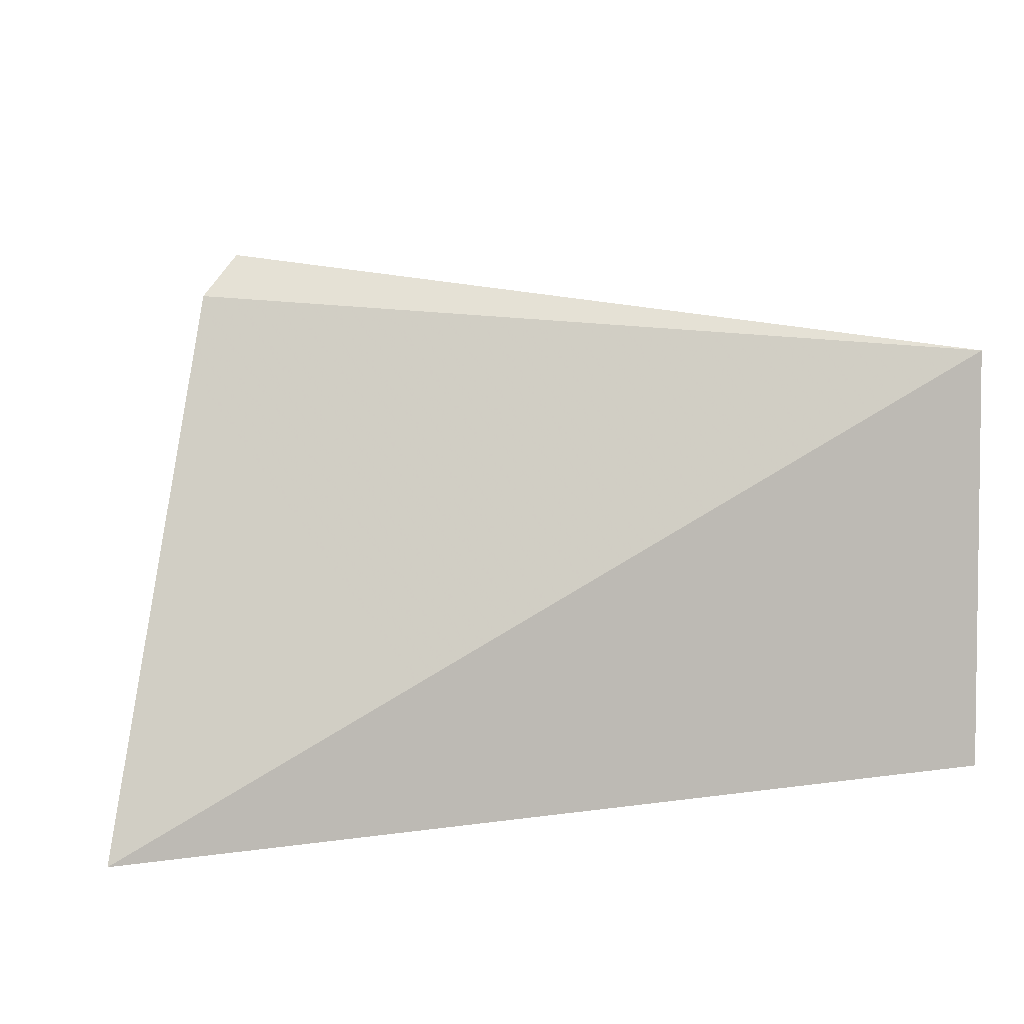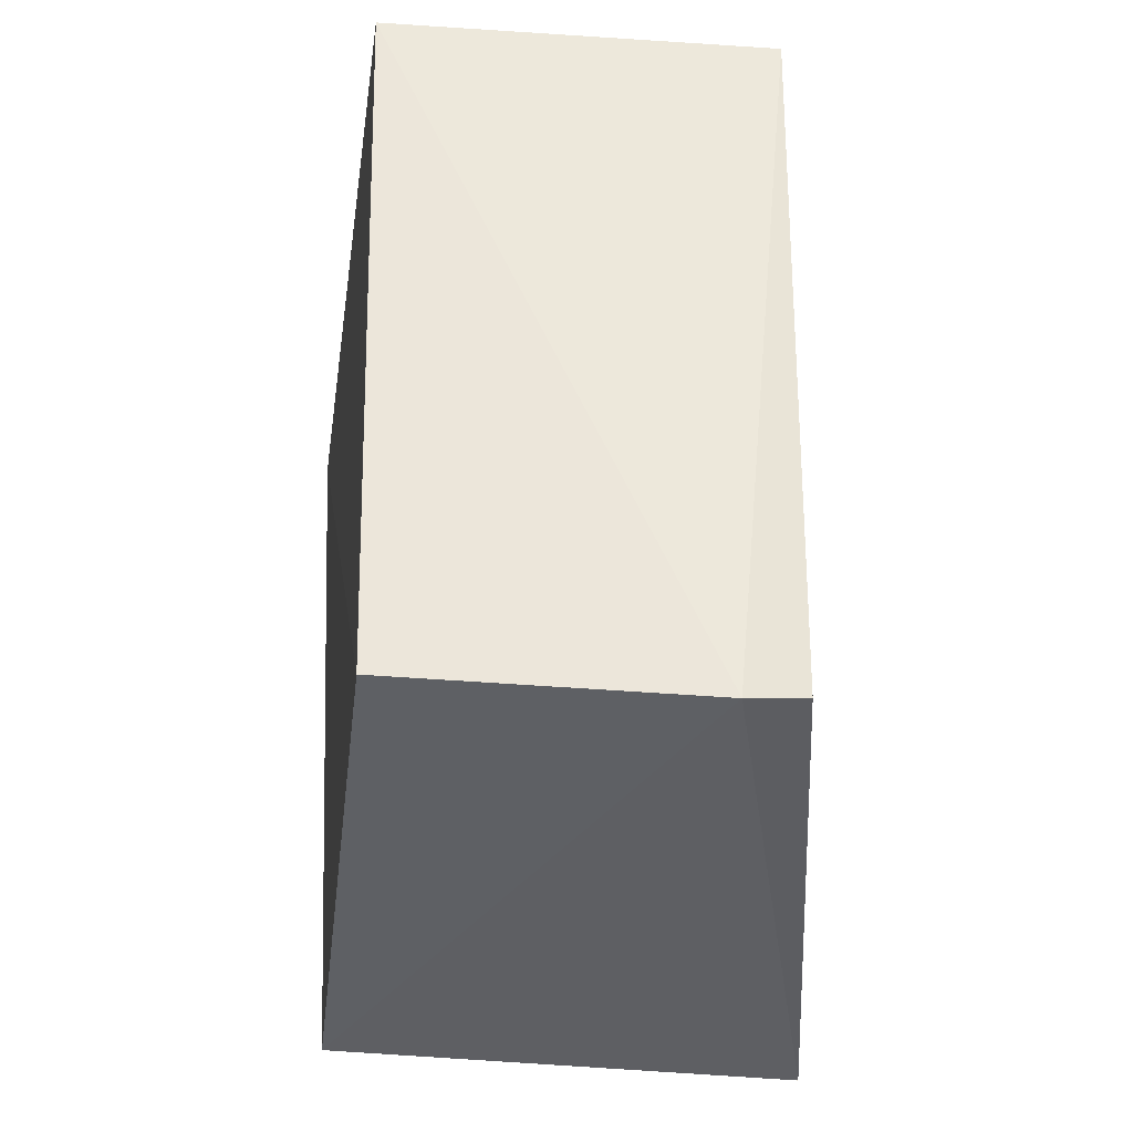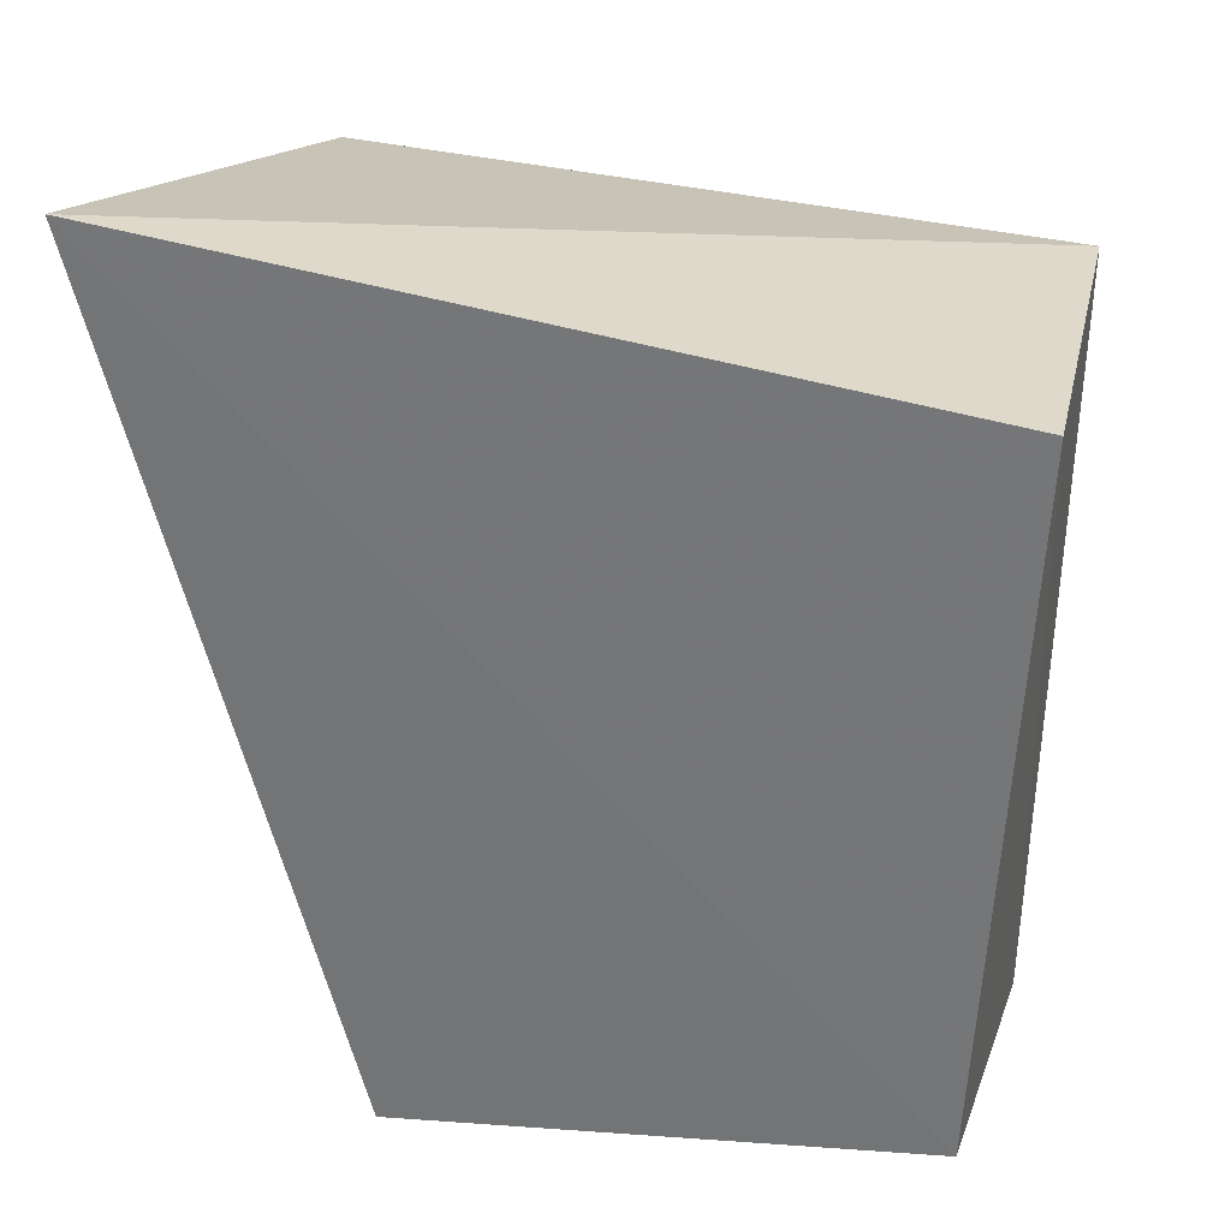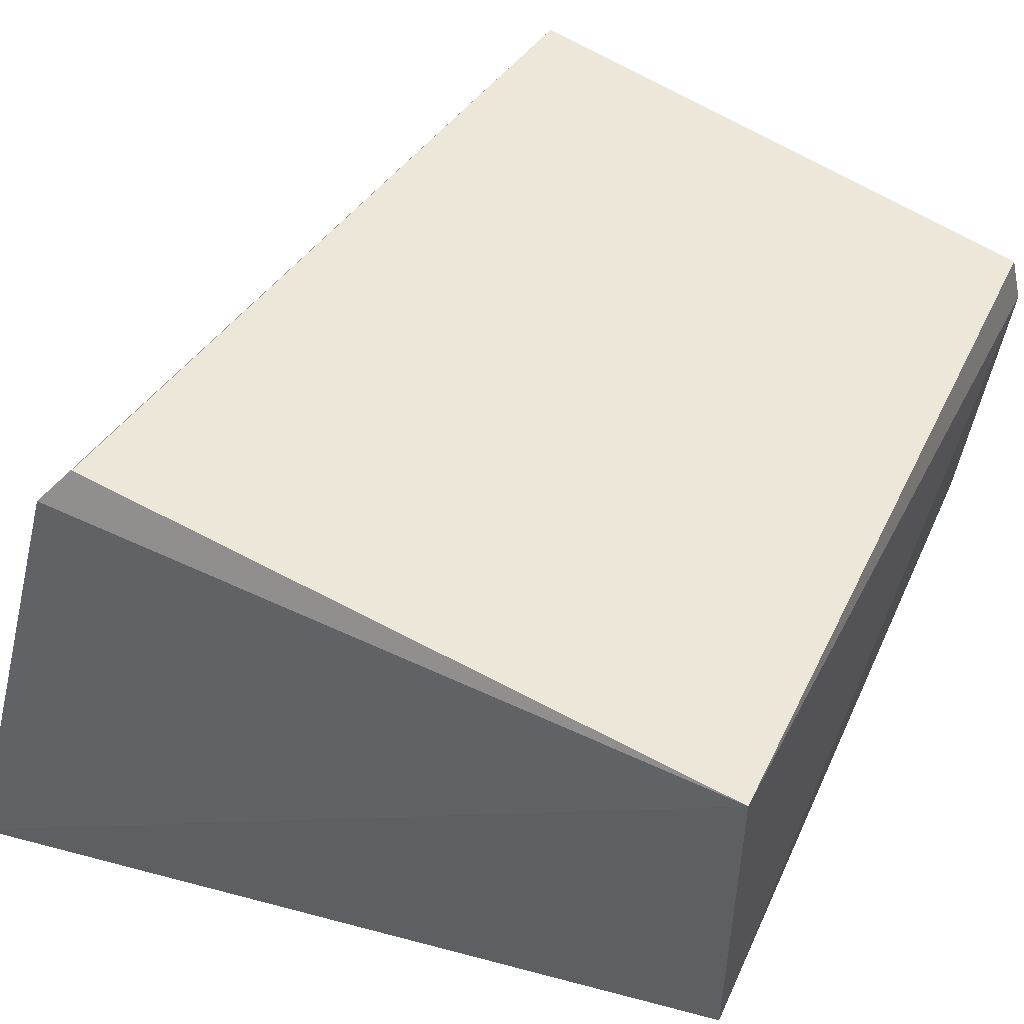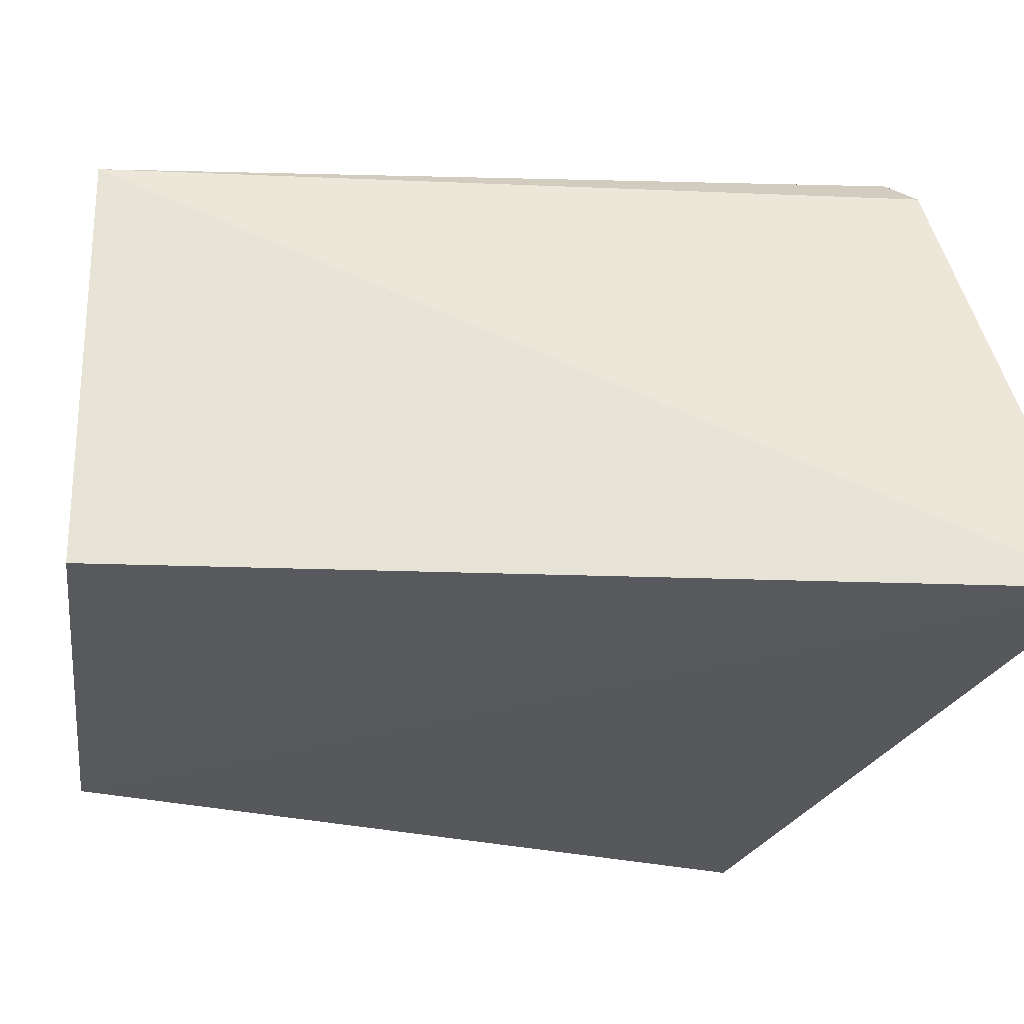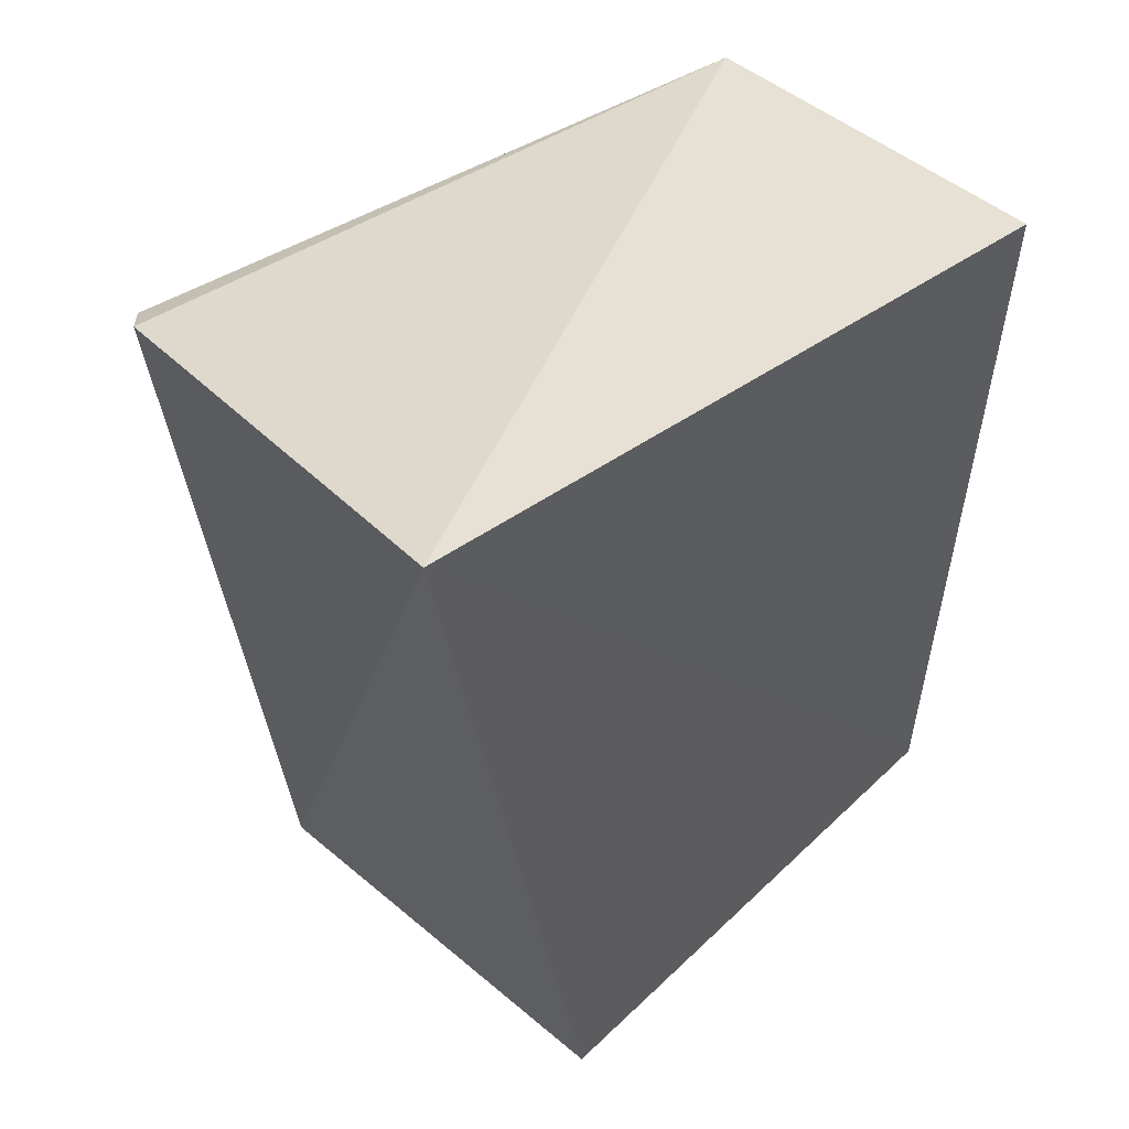
<metadata>
{"format":"obj","ext":"obj","renderer":"f3d","projection":"perspective","resolution":1024,"background":"white","views":[{"elev":4.9,"azim":173.4,"up":"+Z"},{"elev":-39.0,"azim":-94.7,"up":"+Y"},{"elev":29.9,"azim":-167.4,"up":"+Y"},{"elev":50.4,"azim":-152.8,"up":"+Z"},{"elev":-31.0,"azim":78.8,"up":"+Z"},{"elev":44.8,"azim":135.8,"up":"+Y"}]}
</metadata>
<code>
v 0.4025 -0.198 -0.001927
v 0.452 0.01646 -0.1178
v 0.4252 -0.01298 0.003902
v 0.2652 -0.01383 -0.01626
v 0.2743 -0.1871 -0.1024
v 0.4321 -0.007713 -0.004609
v 0.4015 -0.1956 -0.1072
v 0.2711 -0.1899 -0.01889
v 0.2652 -0.01383 -0.1072
v 0.2687 -0.1924 -0.03237
f 1 3 4
f 6 2 4
f 6 4 3
f 6 1 2
f 6 3 1
f 7 5 2
f 7 2 1
f 8 1 4
f 9 4 2
f 9 2 5
f 10 7 1
f 10 1 8
f 10 5 7
f 10 9 5
f 10 8 4
f 10 4 9

</code>
